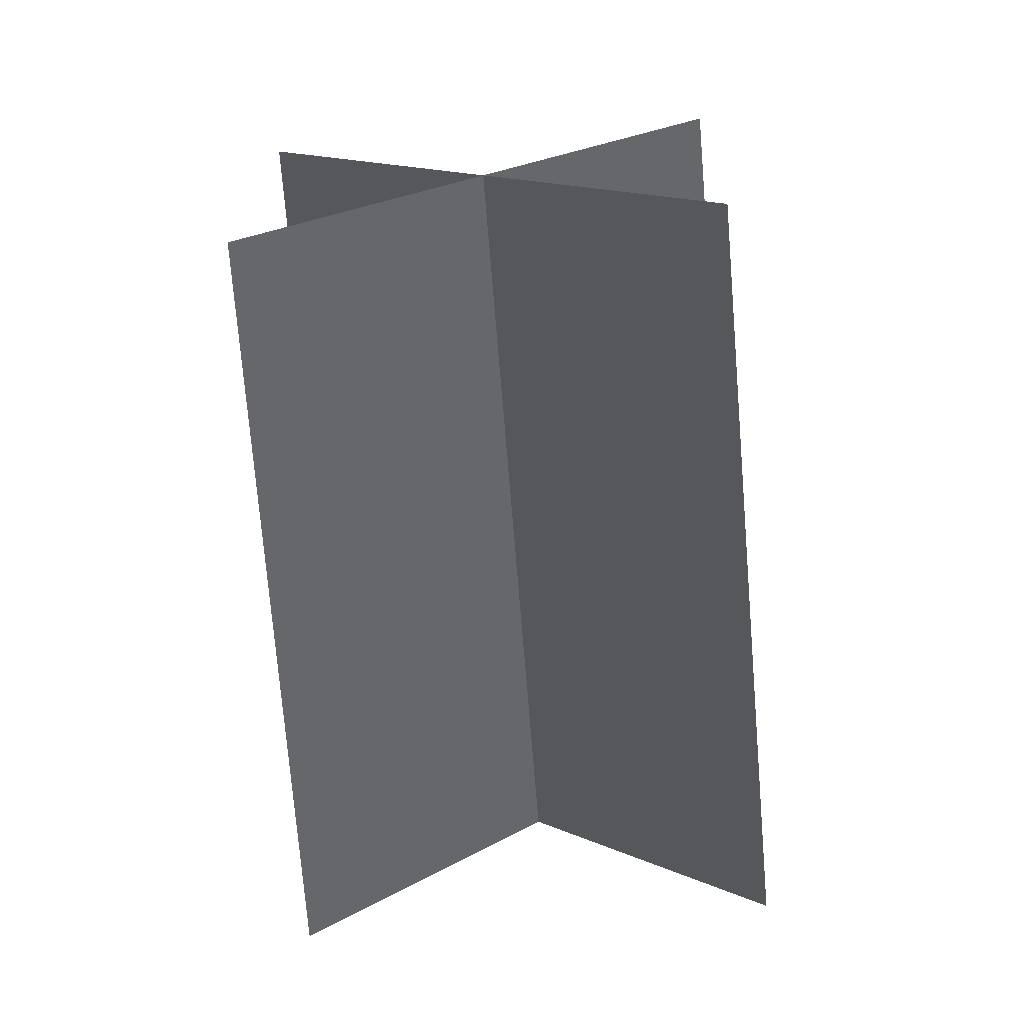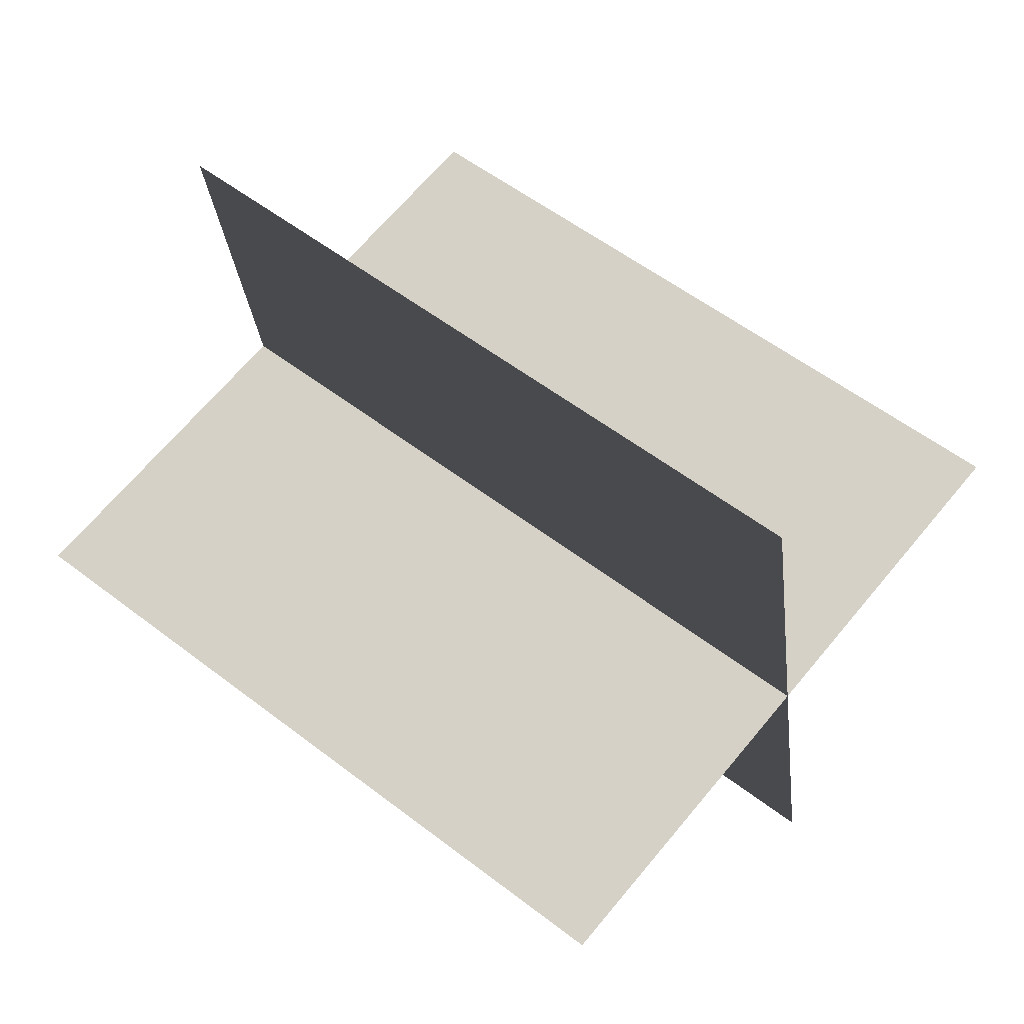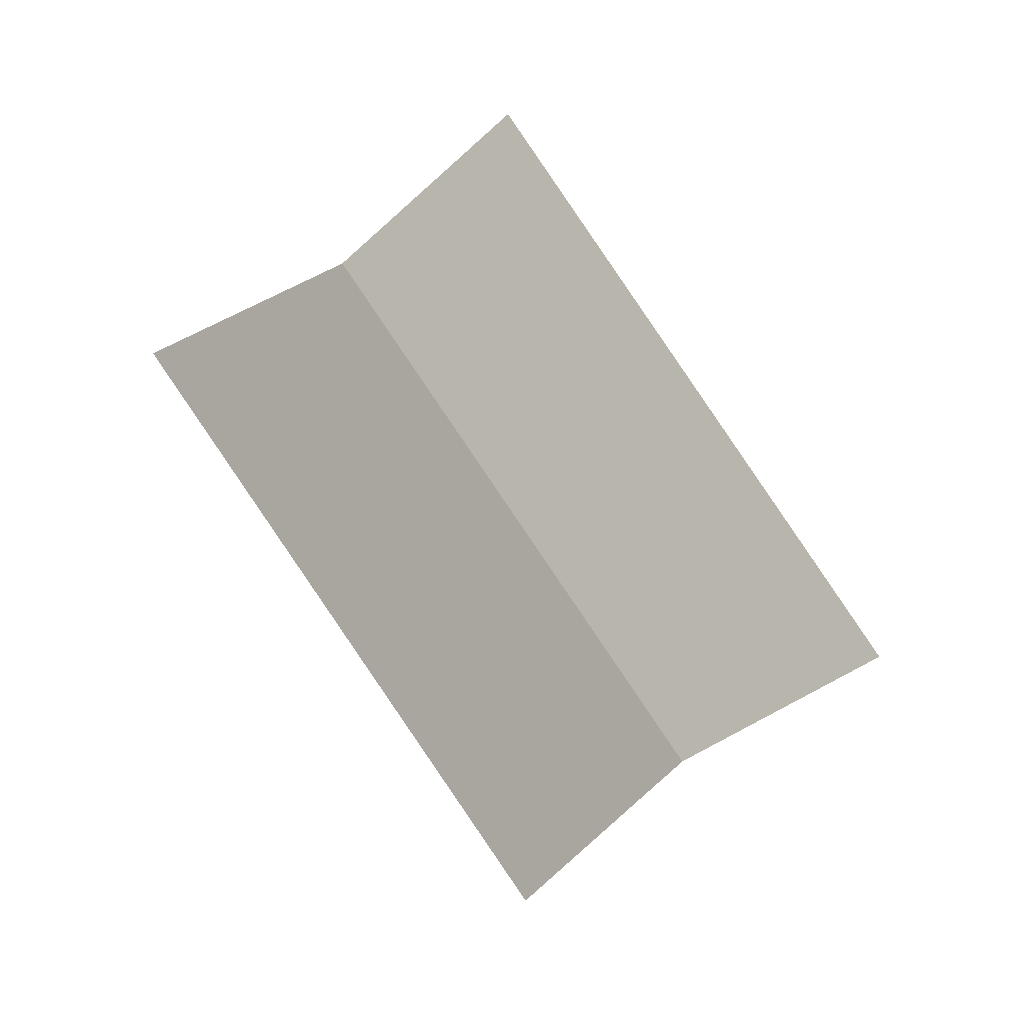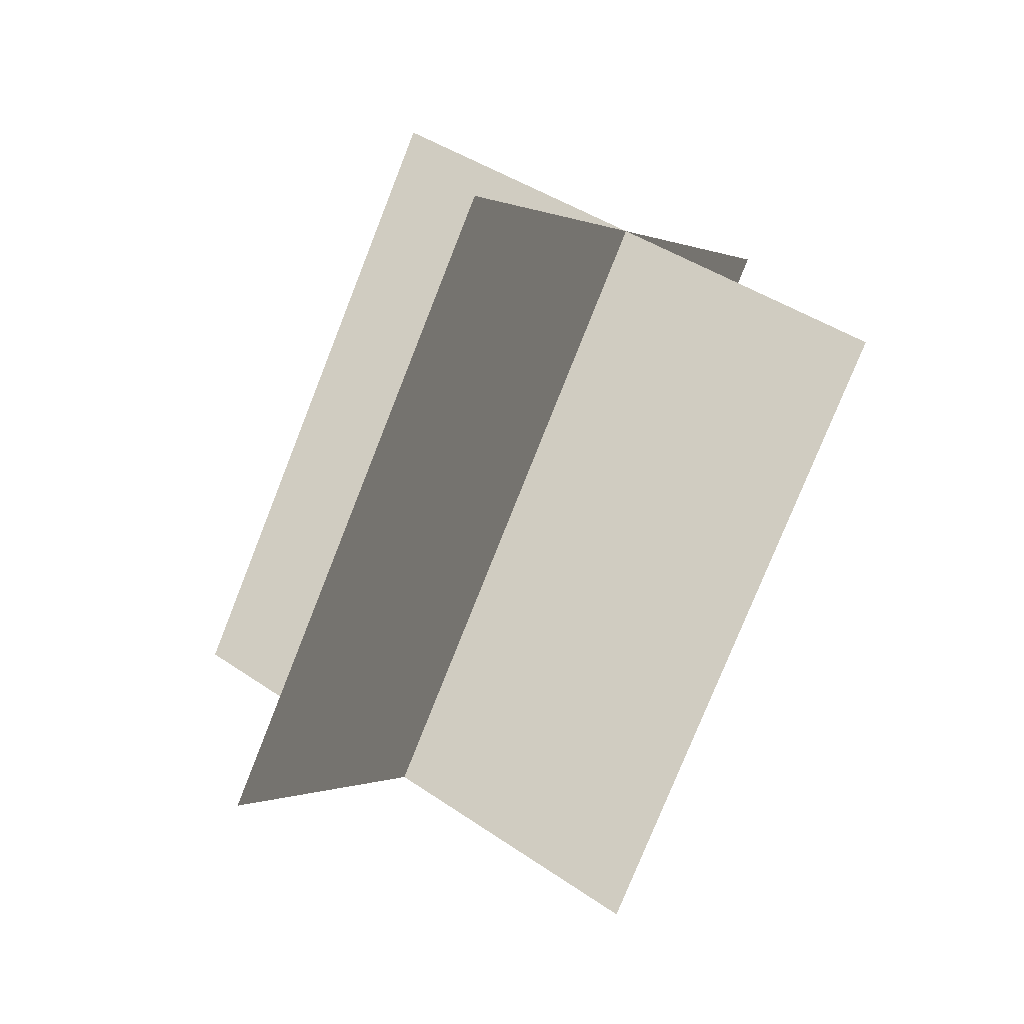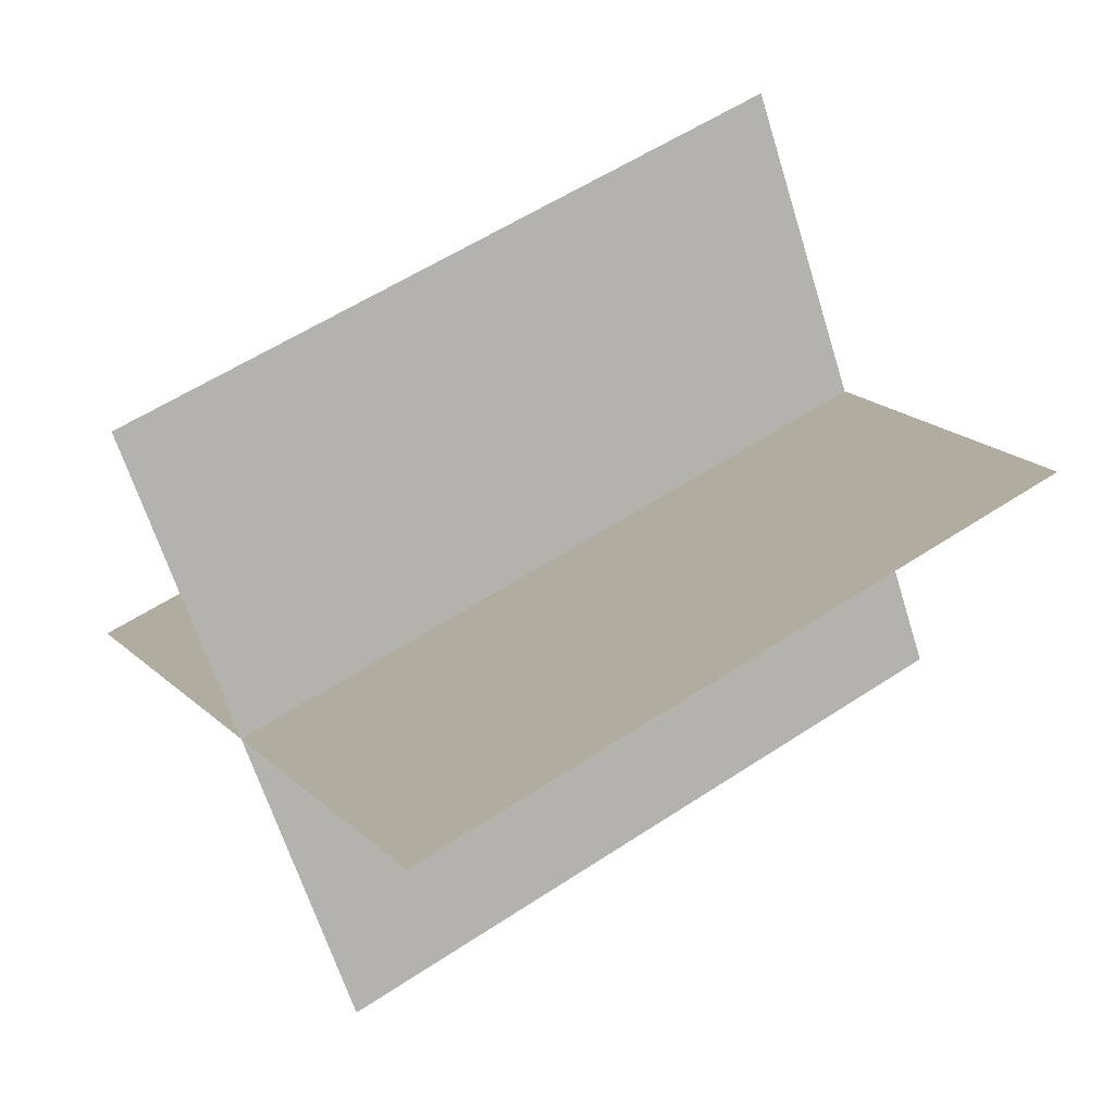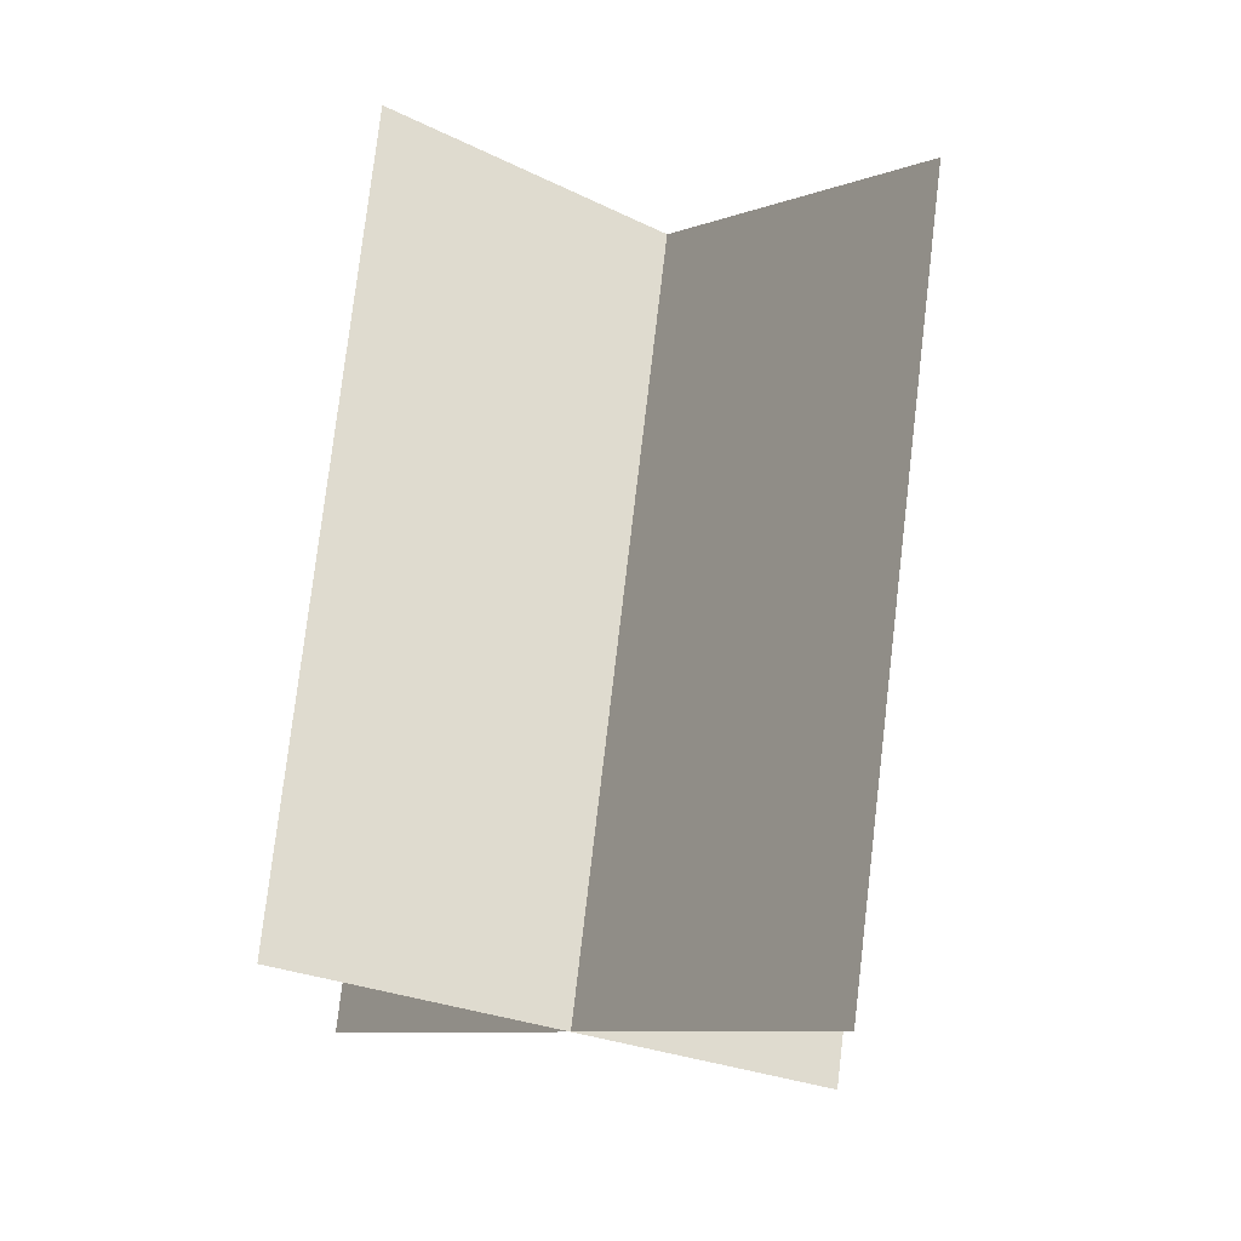
<metadata>
{"format":"obj","ext":"obj","renderer":"f3d","projection":"perspective","resolution":1024,"background":"white","views":[{"elev":-36.6,"azim":16.8,"up":"+Z"},{"elev":-63.6,"azim":80.6,"up":"+Z"},{"elev":-14.3,"azim":-93.3,"up":"+Y"},{"elev":-16.7,"azim":157.3,"up":"+Y"},{"elev":-26.1,"azim":-86.4,"up":"+Z"},{"elev":40.9,"azim":-160.7,"up":"+Z"}]}
</metadata>
<code>
g light64
v 14.45 -16.72 1.033
v 9.291 9.499 -17.69
v -9.29 -9.499 17.69
v -14.45 16.72 -1.033
v -6.081 -21.27 0.3193
v -11.24 4.954 -18.4
v 11.24 -4.954 18.4
v 6.082 21.27 -0.3196
f 3 1 2
f 2 4 3
f 7 5 6
f 6 8 7

</code>
